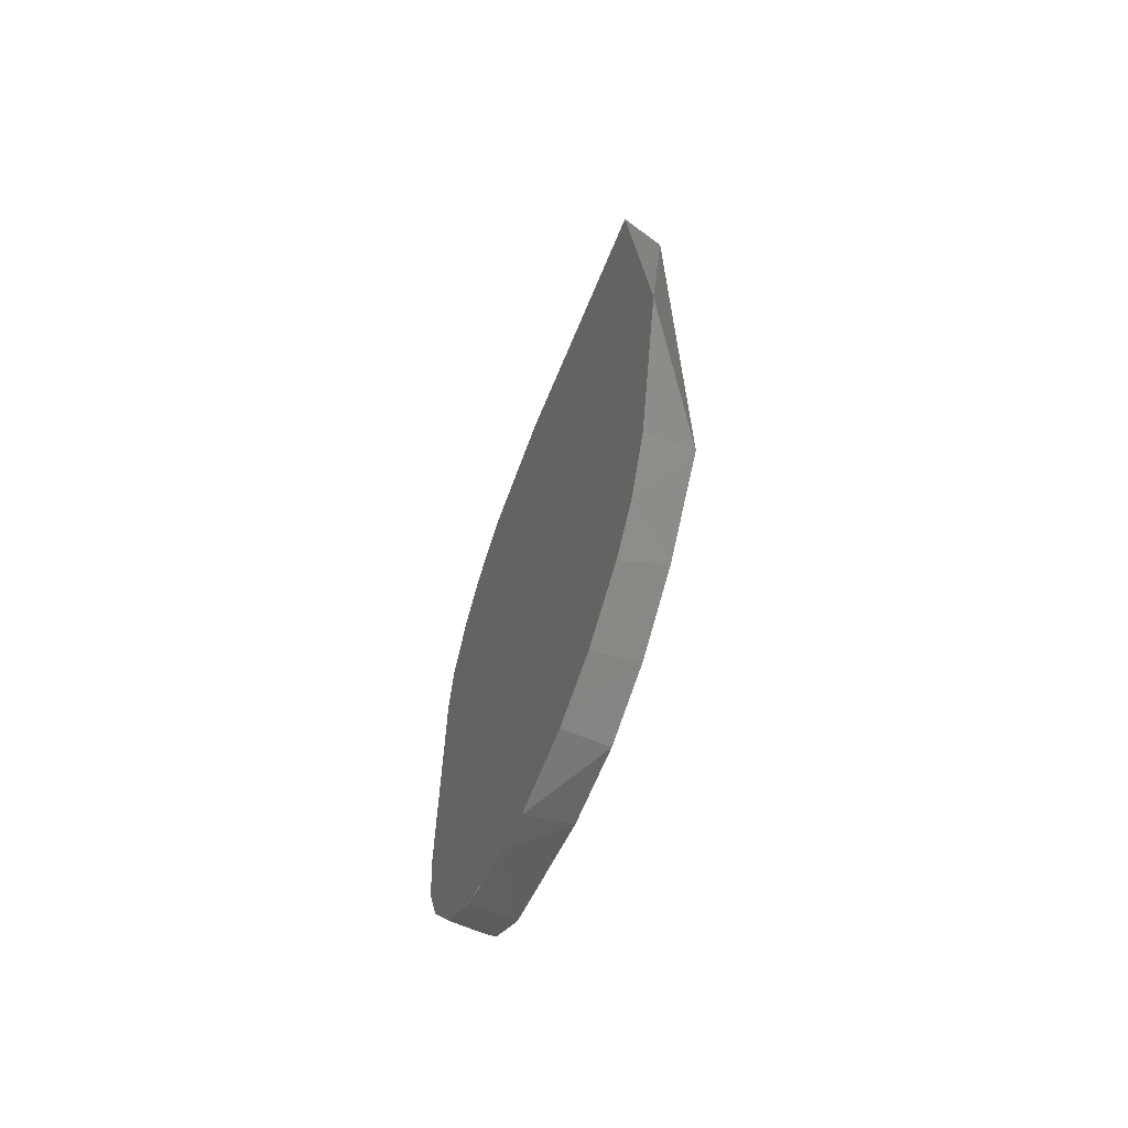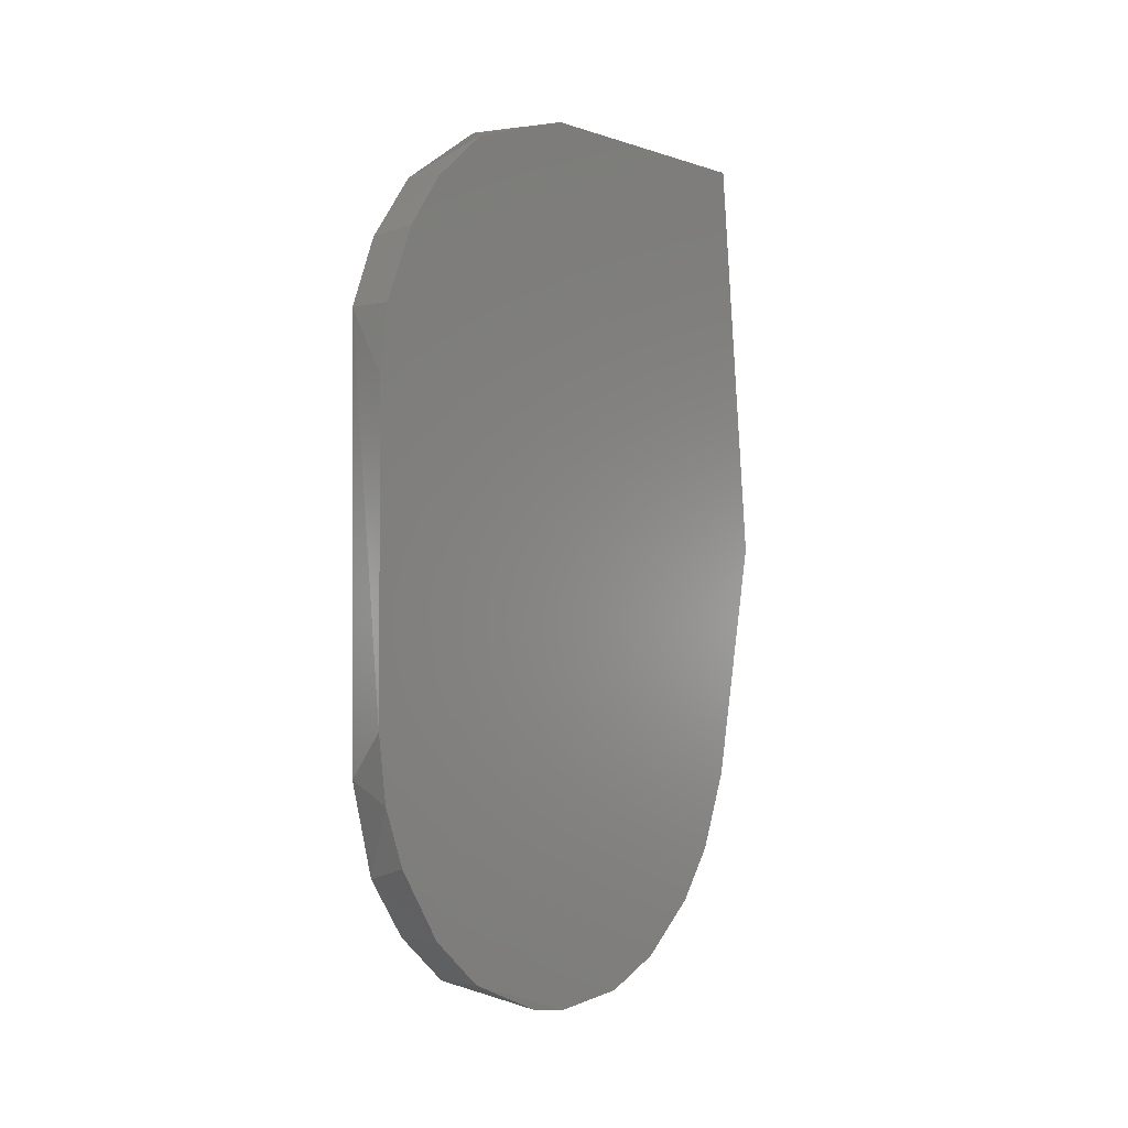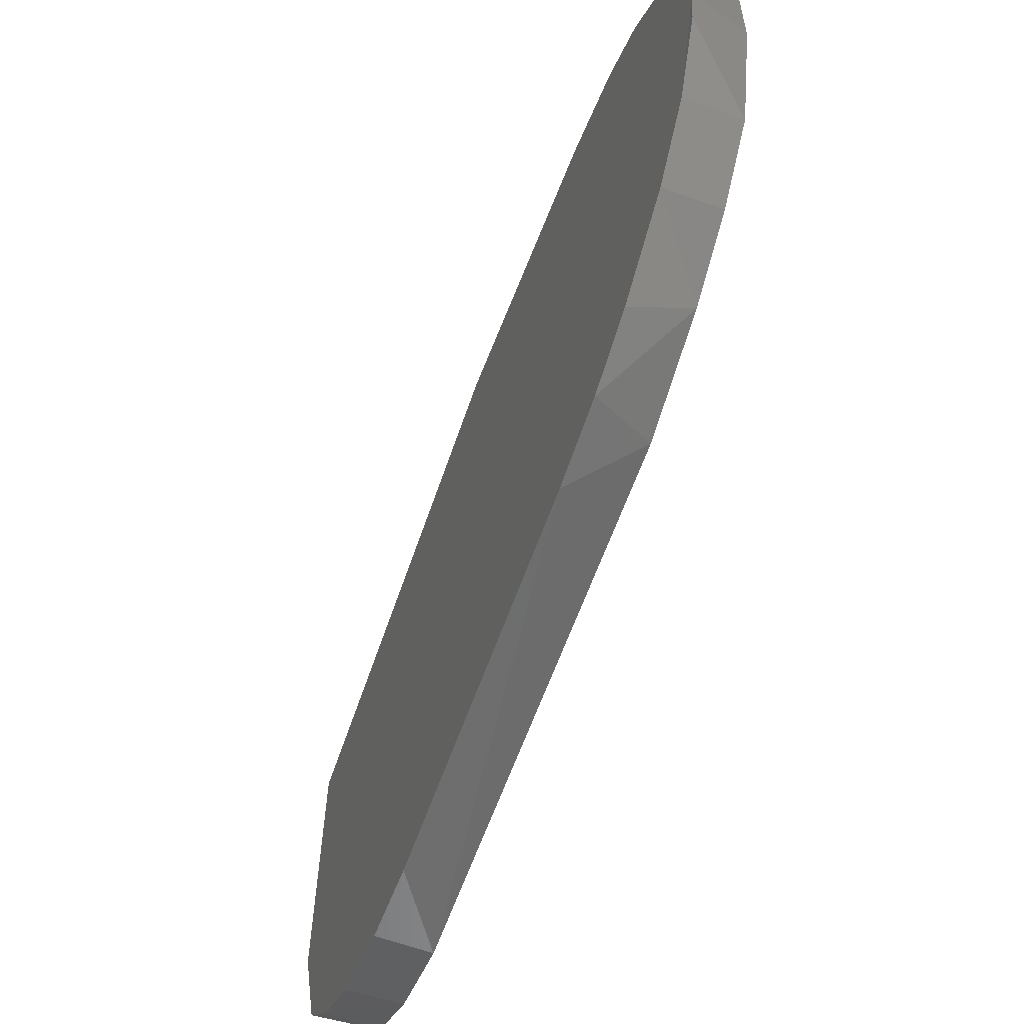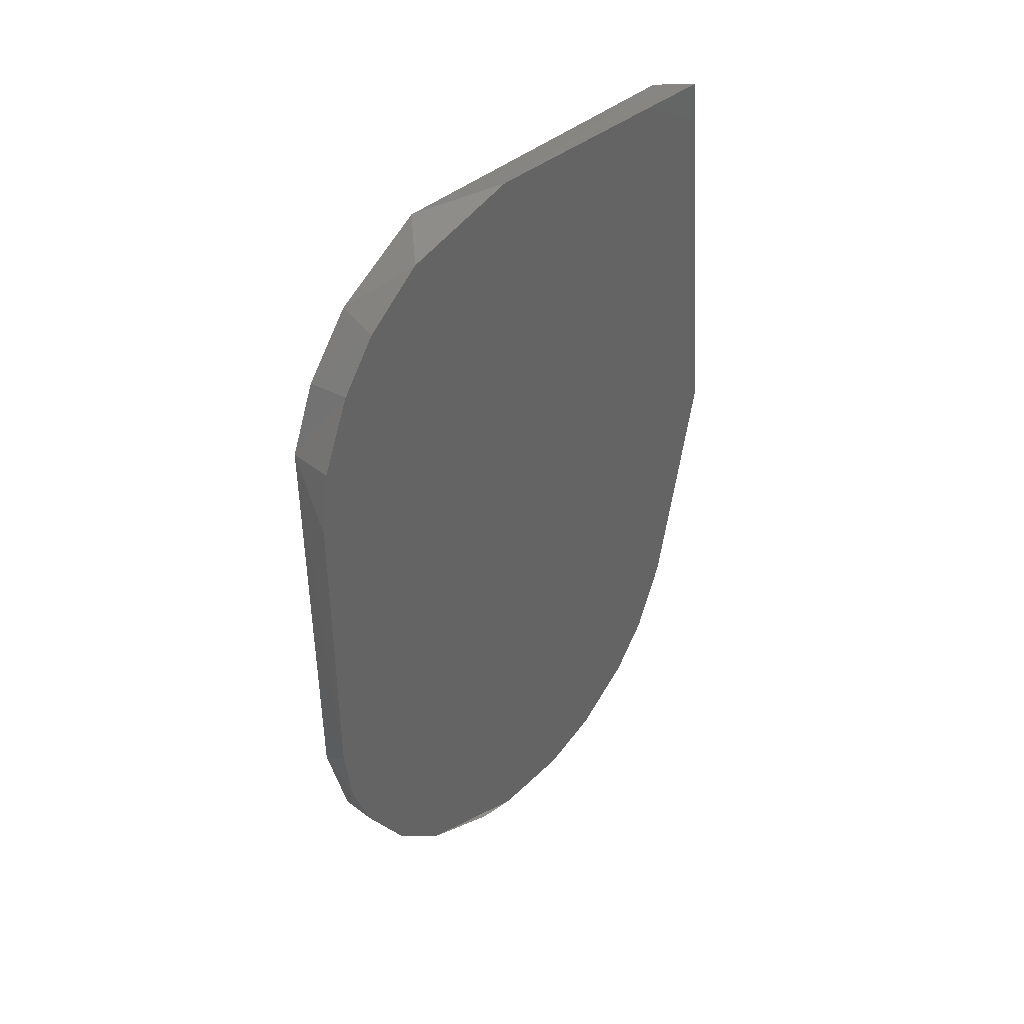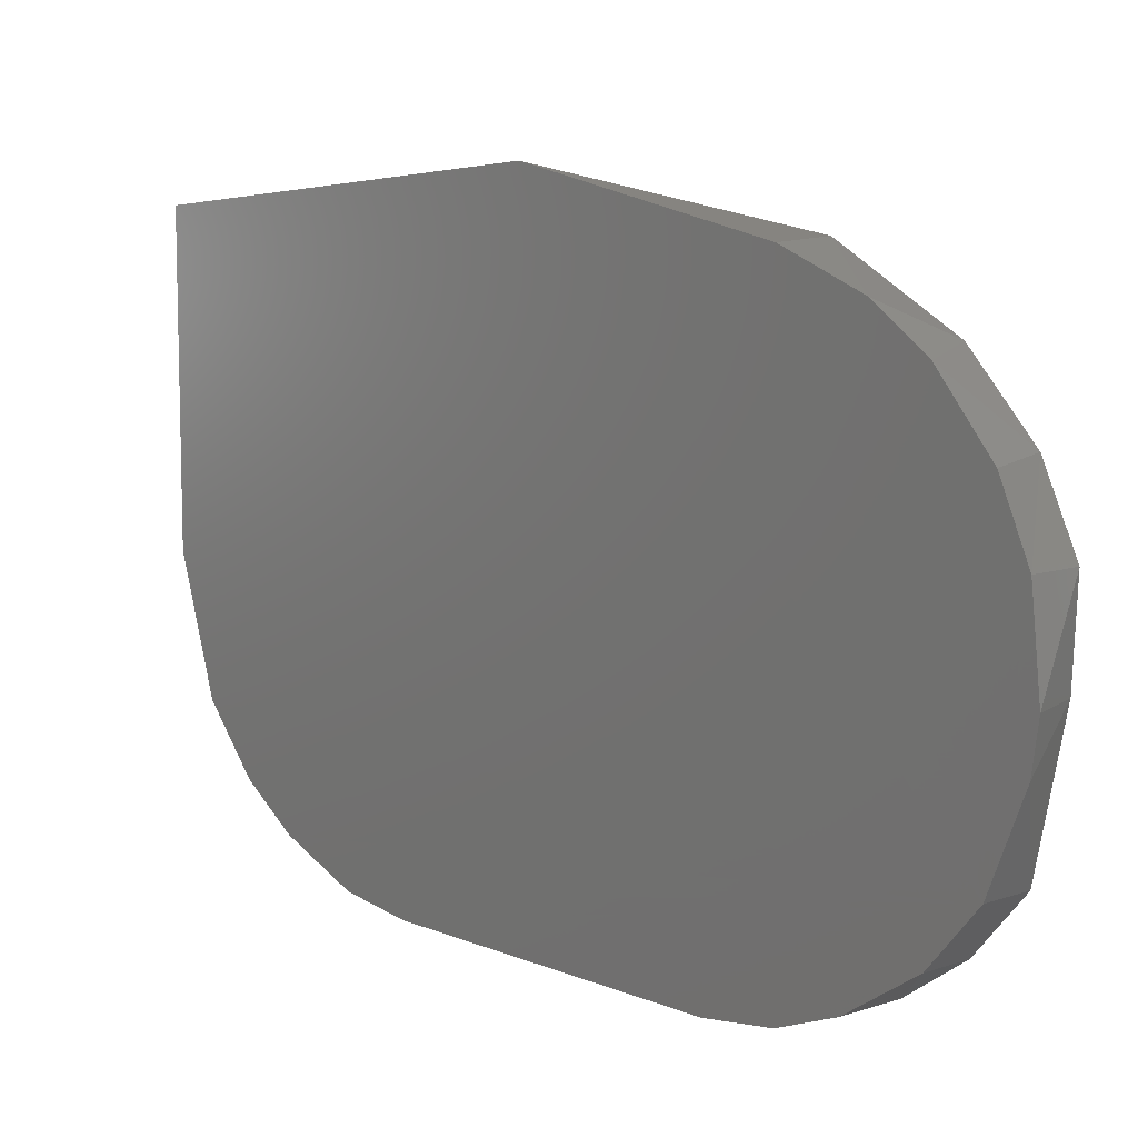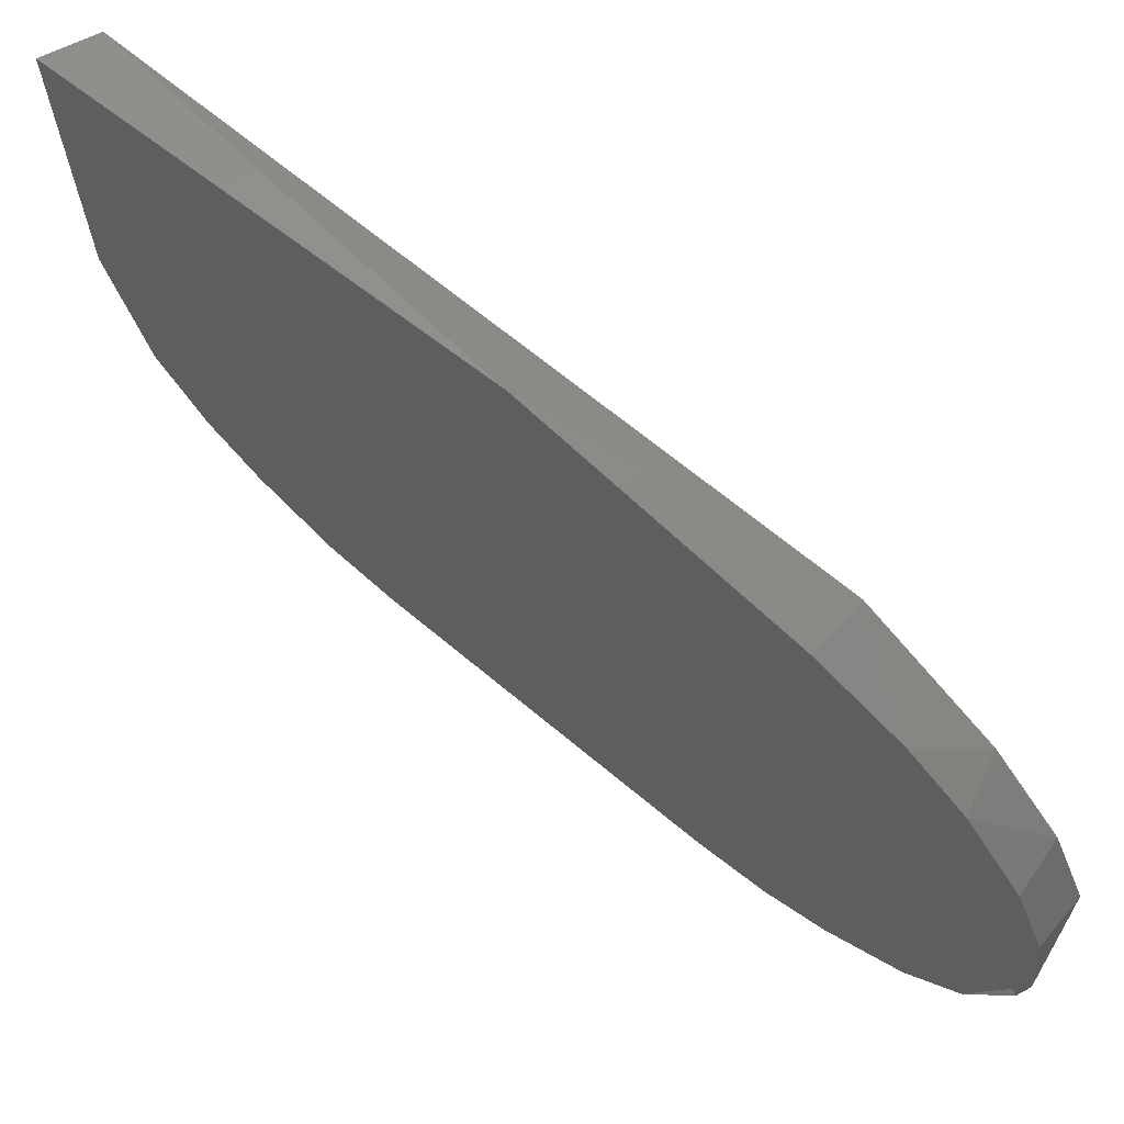
<metadata>
{"format":"stl","ext":"stl","renderer":"f3d","projection":"perspective","resolution":1024,"background":"white","views":[{"elev":-64.9,"azim":157.6,"up":"+Z"},{"elev":-2.5,"azim":40.0,"up":"+Z"},{"elev":-63.6,"azim":160.2,"up":"+Y"},{"elev":40.2,"azim":44.1,"up":"+Z"},{"elev":9.1,"azim":137.7,"up":"+Y"},{"elev":67.5,"azim":130.0,"up":"+Y"}]}
</metadata>
<code>
# stl→obj: 35 verts, 65 faces
v 0.8269 -0.206 -0.5297
v 0.8269 -0.1909 -0.5345
v 0.8269 -0.1809 -0.5334
v 0.8269 -0.1736 -0.5301
v 0.8269 -0.1662 -0.5237
v 0.8269 -0.1618 -0.5174
v 0.8269 -0.1582 -0.5079
v 0.8269 -0.1523 -0.478
v 0.8269 -0.1573 -0.4275
v 0.8269 -0.1913 -0.4275
v 0.8269 -0.2056 -0.432
v 0.8269 -0.2126 -0.4379
v 0.8269 -0.217 -0.4442
v 0.8269 -0.2207 -0.4534
v 0.8269 -0.2218 -0.4615
v 0.8269 -0.2218 -0.5005
v 0.8269 -0.2207 -0.5086
v 0.8269 -0.2181 -0.5155
v 0.8269 -0.2126 -0.524
v 0.8209 -0.1578 -0.5081
v 0.8211 -0.1584 -0.4293
v 0.8211 -0.2201 -0.506
v 0.8213 -0.2207 -0.4534
v 0.8213 -0.1729 -0.5296
v 0.8213 -0.1809 -0.5334
v 0.8211 -0.1909 -0.5327
v 0.8211 -0.2116 -0.5231
v 0.8213 -0.2174 -0.4449
v 0.8213 -0.2119 -0.4372
v 0.8213 -0.2009 -0.4298
v 0.8213 -0.2174 -0.5171
v 0.8213 -0.1652 -0.5222
v 0.8213 -0.2126 -0.524
v 0.8213 -0.206 -0.5297
v 0.8269 -0.1961 -0.5338
f 1 2 3
f 1 3 4
f 1 4 5
f 1 5 6
f 1 6 7
f 1 7 8
f 1 8 9
f 1 9 10
f 1 10 11
f 1 11 12
f 1 12 13
f 1 13 14
f 1 14 15
f 1 15 16
f 1 16 17
f 1 17 18
f 18 19 1
f 8 7 20
f 8 20 21
f 8 21 9
f 22 16 23
f 21 20 24
f 21 24 25
f 21 25 26
f 21 26 27
f 21 27 22
f 21 22 23
f 21 23 28
f 28 29 21
f 29 11 30
f 29 30 21
f 10 30 11
f 10 9 21
f 10 21 30
f 31 22 27
f 6 32 20
f 6 20 7
f 12 11 29
f 18 31 19
f 24 20 32
f 24 4 3
f 24 3 25
f 3 2 25
f 28 13 12
f 28 12 29
f 5 32 6
f 5 4 24
f 5 24 32
f 33 19 31
f 33 31 27
f 33 27 34
f 33 34 1
f 33 1 19
f 13 28 23
f 13 23 14
f 15 23 16
f 15 14 23
f 17 31 18
f 17 16 22
f 17 22 31
f 35 1 34
f 26 25 2
f 26 2 35
f 26 35 34
f 26 34 27

</code>
